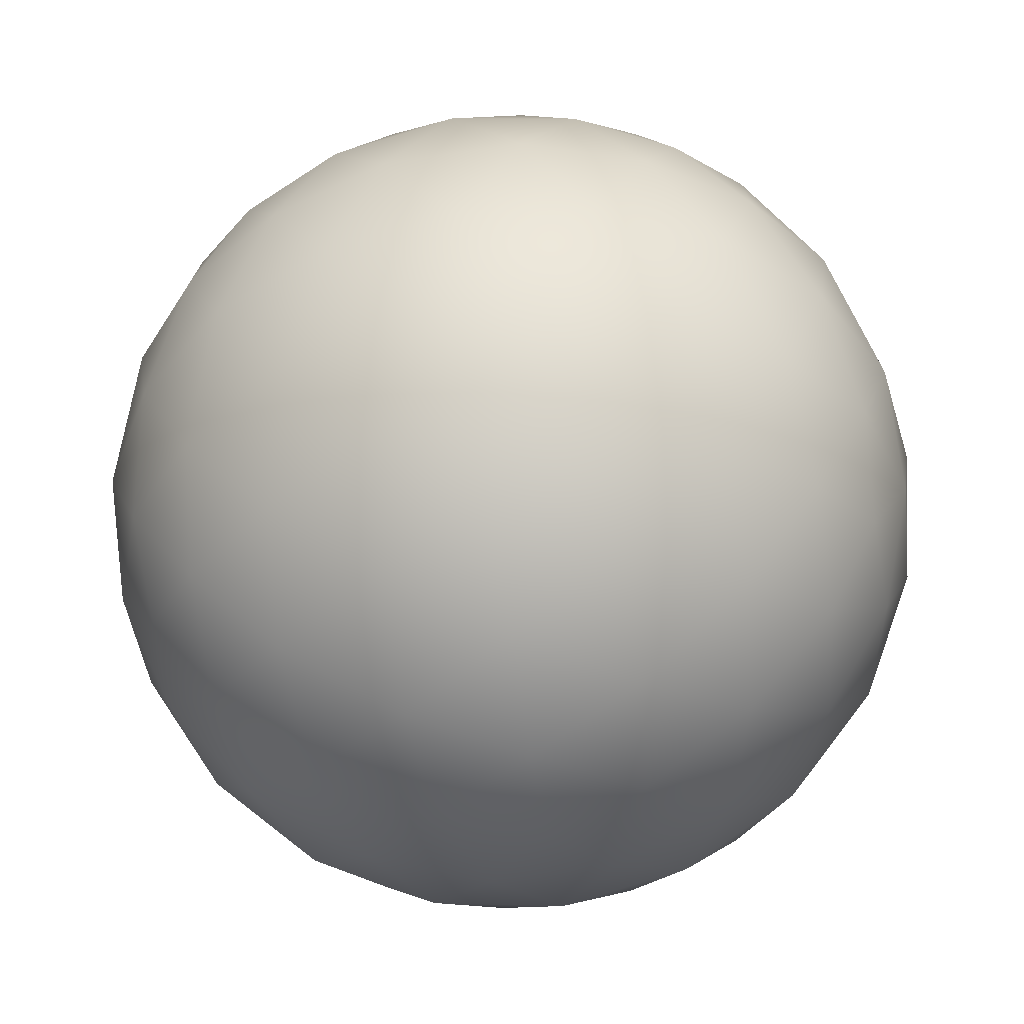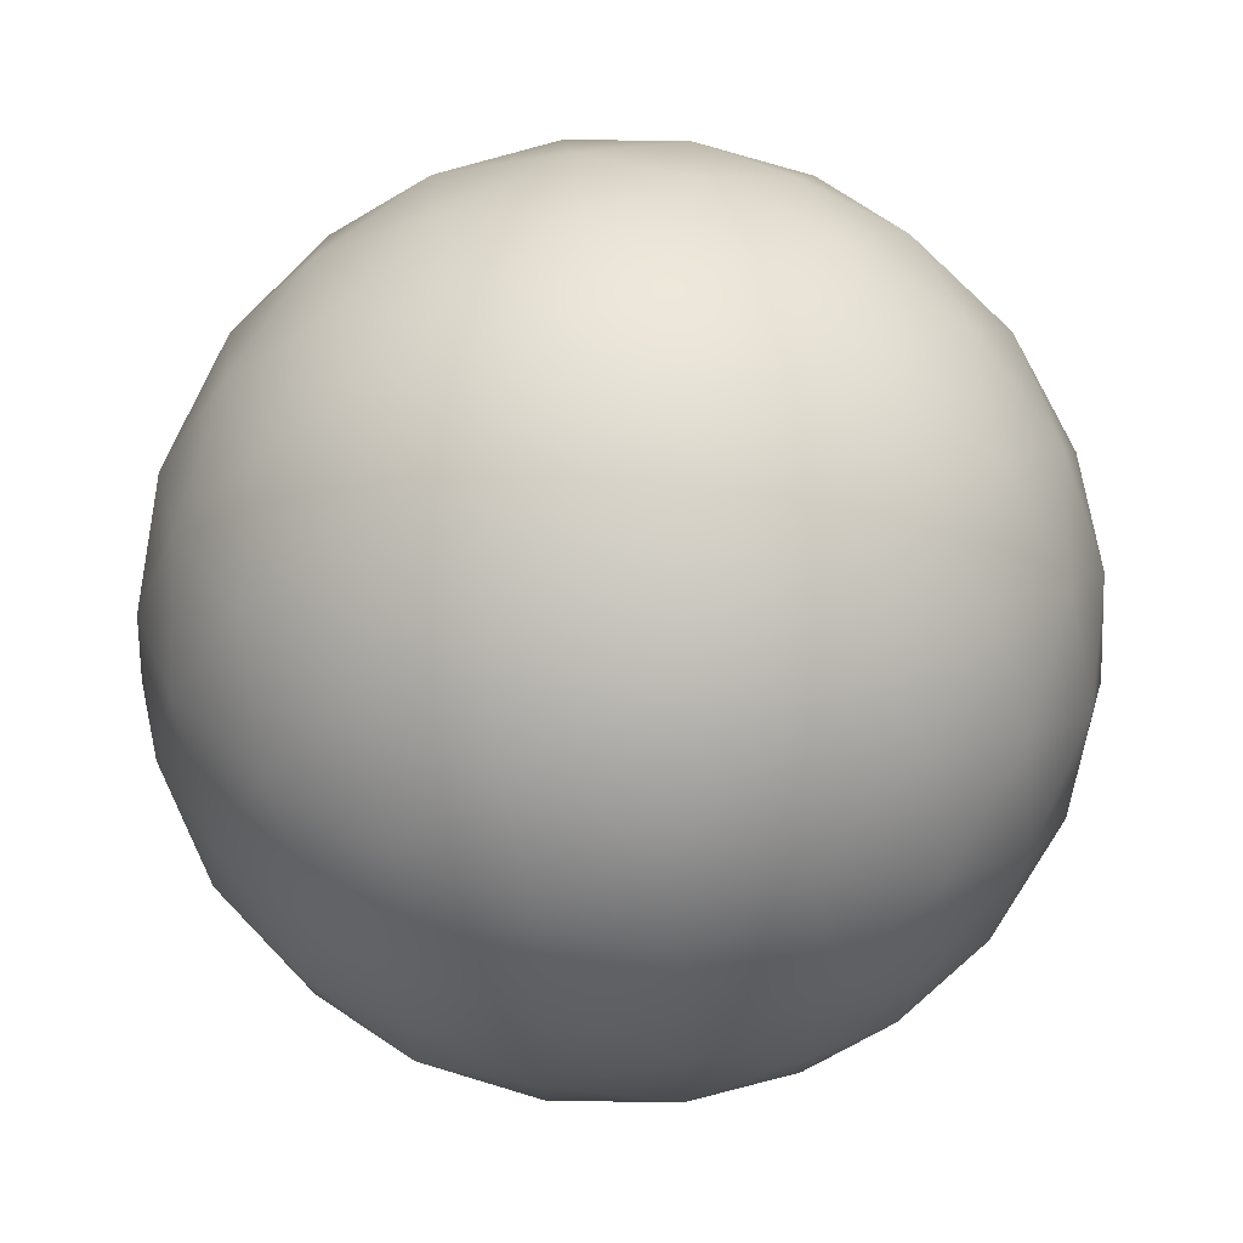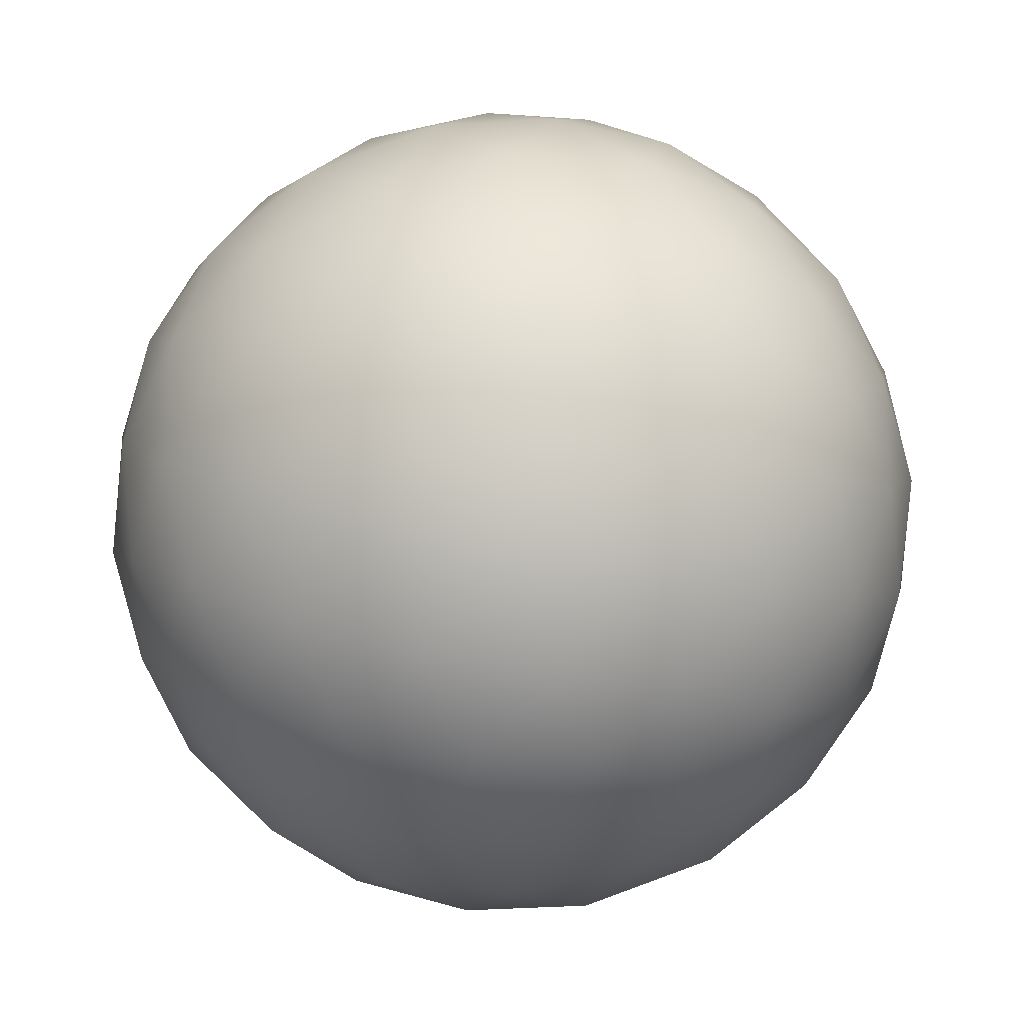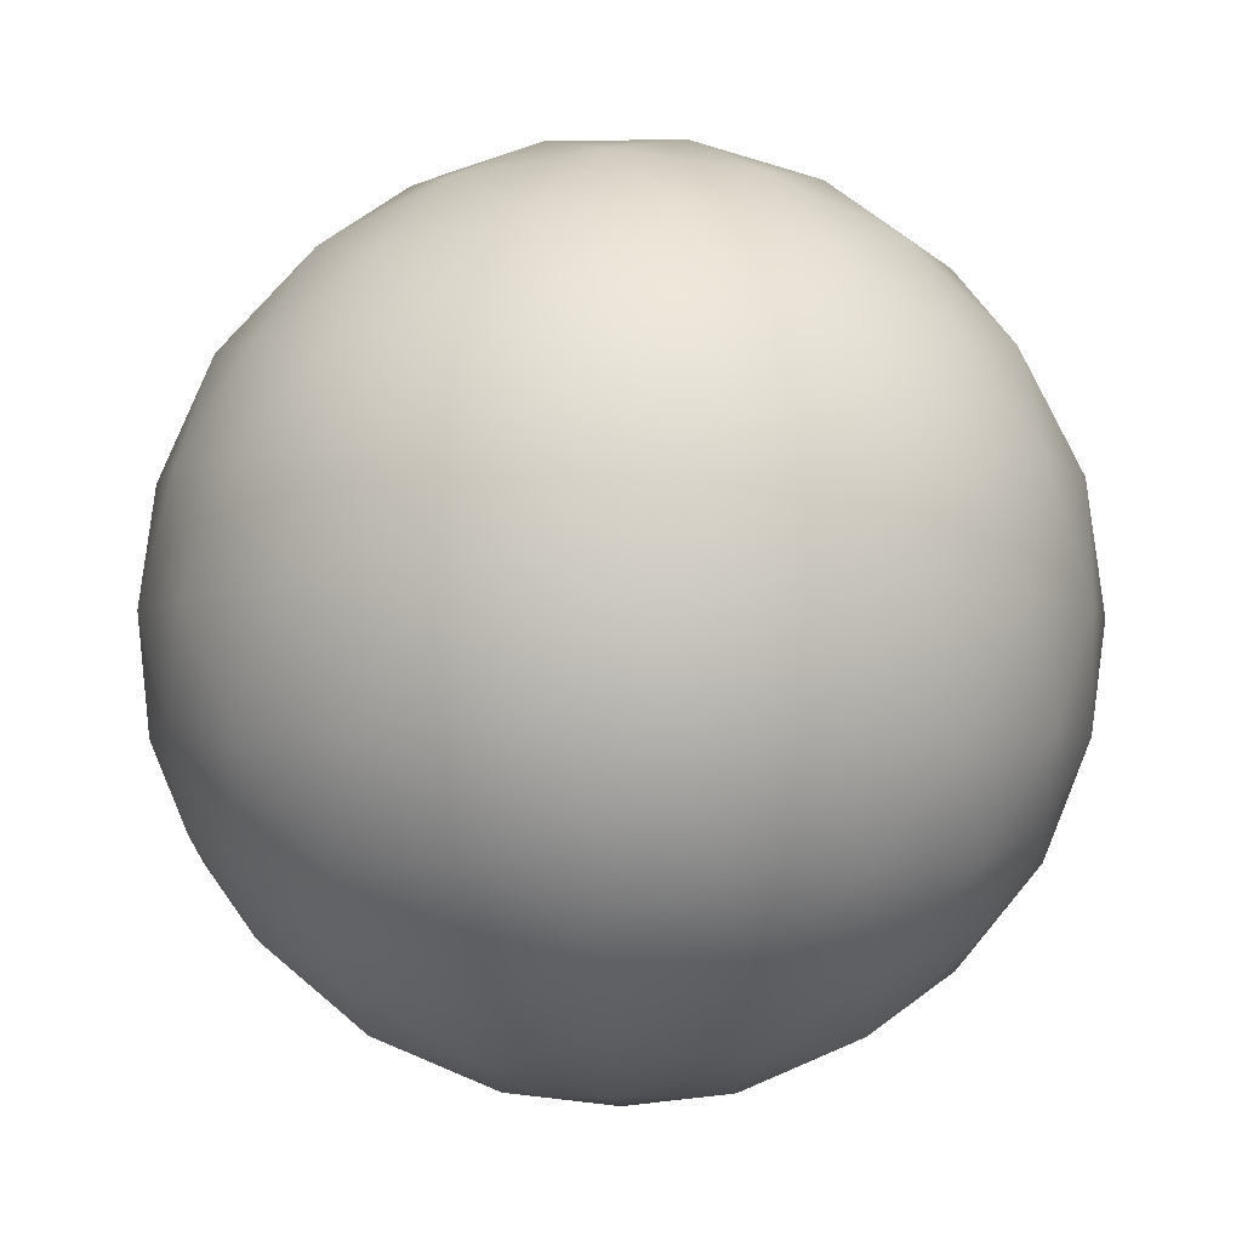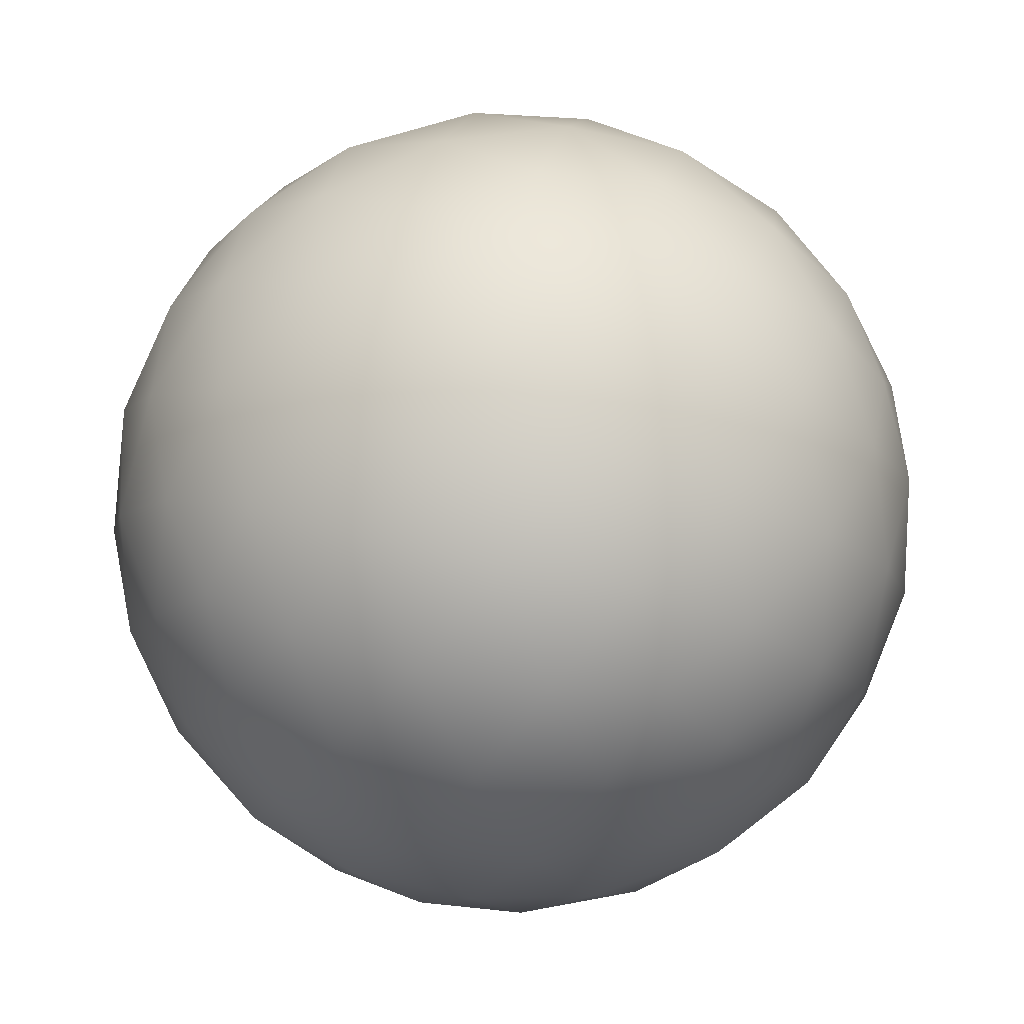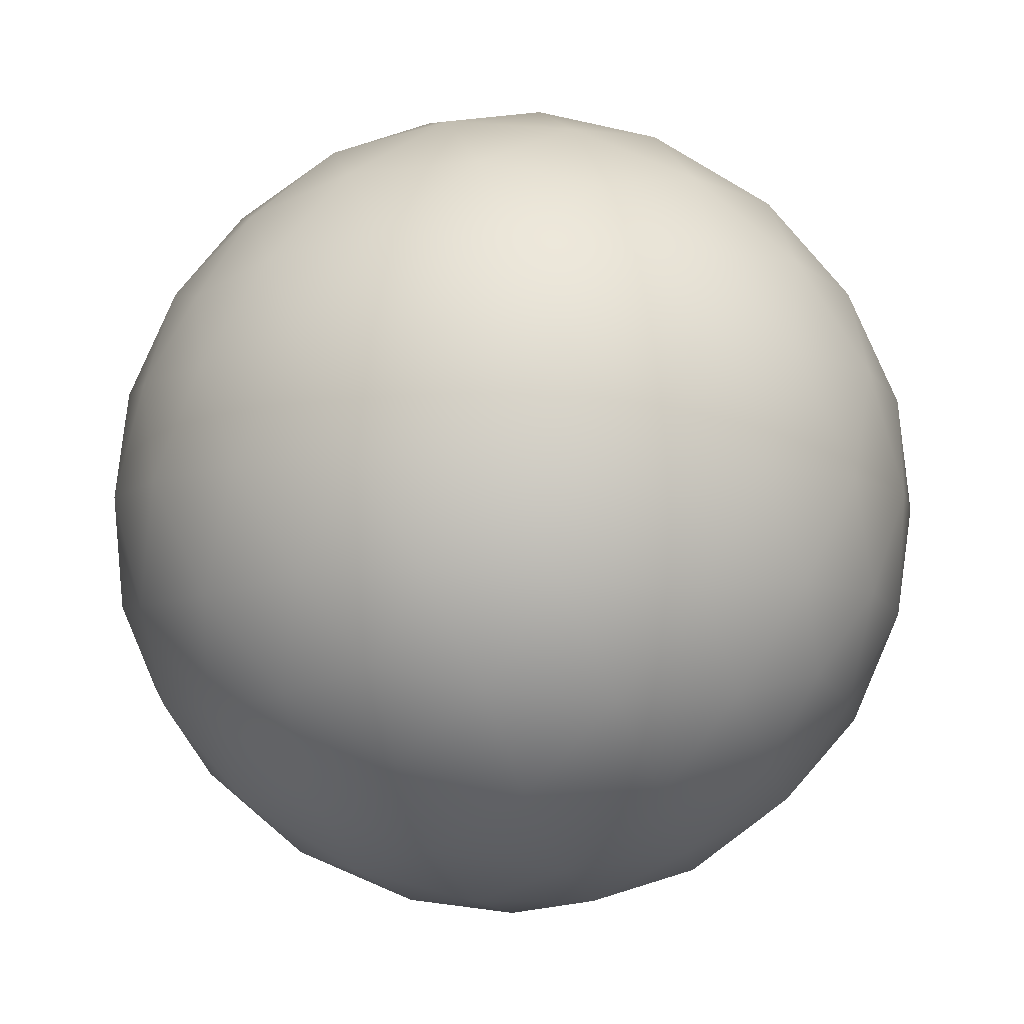
<metadata>
{"format":"obj","ext":"obj","renderer":"f3d","projection":"perspective","resolution":1024,"background":"white","views":[{"elev":-74.4,"azim":156.6,"up":"+Z"},{"elev":76.5,"azim":-97.2,"up":"+Z"},{"elev":34.0,"azim":169.7,"up":"+Z"},{"elev":-4.9,"azim":-86.6,"up":"+Y"},{"elev":53.1,"azim":140.6,"up":"+Y"},{"elev":-7.4,"azim":2.2,"up":"+Y"}]}
</metadata>
<code>
o Icosphere
v 0 -1 0
v 0.7236 -0.4472 0.5257
v -0.2764 -0.4472 0.8506
v -0.8944 -0.4472 0
v -0.2764 -0.4472 -0.8506
v 0.7236 -0.4472 -0.5257
v 0.2764 0.4472 0.8506
v -0.7236 0.4472 0.5257
v -0.7236 0.4472 -0.5257
v 0.2764 0.4472 -0.8506
v 0.8944 0.4472 0
v 0 1 0
v -0.2328 -0.6575 0.7166
v -0.1625 -0.8507 0.5
v -0.07761 -0.9679 0.2389
v 0.2032 -0.9679 0.1476
v 0.4253 -0.8507 0.309
v 0.6095 -0.6575 0.4429
v 0.5319 -0.5023 0.6817
v 0.2629 -0.5257 0.809
v -0.02964 -0.5023 0.8642
v 0.8127 -0.5023 -0.2952
v 0.8506 -0.5257 0
v 0.8127 -0.5023 0.2952
v 0.2032 -0.9679 -0.1476
v 0.4253 -0.8507 -0.309
v 0.6095 -0.6575 -0.4429
v -0.7534 -0.6575 0
v -0.5257 -0.8507 0
v -0.2511 -0.9679 0
v -0.484 -0.5023 0.7166
v -0.6882 -0.5257 0.5
v -0.8311 -0.5023 0.2389
v -0.2328 -0.6575 -0.7166
v -0.1625 -0.8507 -0.5
v -0.07761 -0.9679 -0.2389
v -0.8311 -0.5023 -0.2389
v -0.6882 -0.5257 -0.5
v -0.484 -0.5023 -0.7166
v -0.02964 -0.5023 -0.8642
v 0.2629 -0.5257 -0.809
v 0.5319 -0.5023 -0.6817
v 0.9566 0.2511 0.1476
v 0.9511 -0 0.309
v 0.8607 -0.2512 0.4429
v 0.8607 -0.2512 -0.4429
v 0.9511 0 -0.309
v 0.9566 0.2511 -0.1476
v 0.1552 0.2512 0.9554
v 0 -0 1
v -0.1552 -0.2512 0.9554
v 0.6872 -0.2512 0.6817
v 0.5878 0 0.809
v 0.436 0.2512 0.8642
v -0.8607 0.2512 0.4429
v -0.9511 -0 0.309
v -0.9566 -0.2511 0.1476
v -0.436 -0.2512 0.8642
v -0.5878 0 0.809
v -0.6872 0.2512 0.6817
v -0.6872 0.2512 -0.6817
v -0.5878 -0 -0.809
v -0.436 -0.2512 -0.8642
v -0.9566 -0.2511 -0.1476
v -0.9511 0 -0.309
v -0.8607 0.2512 -0.4429
v 0.436 0.2512 -0.8642
v 0.5878 -0 -0.809
v 0.6872 -0.2512 -0.6817
v -0.1552 -0.2512 -0.9554
v 0 0 -1
v 0.1552 0.2512 -0.9554
v 0.8311 0.5023 0.2389
v 0.6882 0.5257 0.5
v 0.484 0.5023 0.7166
v 0.02964 0.5023 0.8642
v -0.2629 0.5257 0.809
v -0.5319 0.5023 0.6817
v -0.8127 0.5023 0.2952
v -0.8506 0.5257 0
v -0.8127 0.5023 -0.2952
v -0.5319 0.5023 -0.6817
v -0.2629 0.5257 -0.809
v 0.02964 0.5023 -0.8642
v 0.484 0.5023 -0.7166
v 0.6882 0.5257 -0.5
v 0.8311 0.5023 -0.2389
v 0.07761 0.9679 0.2389
v 0.1625 0.8507 0.5
v 0.2328 0.6575 0.7166
v 0.7534 0.6575 0
v 0.5257 0.8507 0
v 0.2511 0.9679 0
v -0.2032 0.9679 0.1476
v -0.4253 0.8507 0.309
v -0.6095 0.6575 0.4429
v -0.2032 0.9679 -0.1476
v -0.4253 0.8507 -0.309
v -0.6095 0.6575 -0.4429
v 0.07761 0.9679 -0.2389
v 0.1625 0.8507 -0.5
v 0.2328 0.6575 -0.7166
v 0.3618 0.8944 -0.2629
v 0.6382 0.7236 -0.2629
v 0.4472 0.7236 -0.5257
v -0.1382 0.8944 -0.4253
v -0.05279 0.7236 -0.6882
v -0.3618 0.7236 -0.5878
v -0.4472 0.8944 0
v -0.6708 0.7236 -0.1625
v -0.6708 0.7236 0.1625
v -0.1382 0.8944 0.4253
v -0.3618 0.7236 0.5878
v -0.05279 0.7236 0.6882
v 0.3618 0.8944 0.2629
v 0.4472 0.7236 0.5257
v 0.6382 0.7236 0.2629
v 0.8618 0.2764 -0.4253
v 0.809 0 -0.5878
v 0.6708 0.2764 -0.6882
v -0.1382 0.2764 -0.9511
v -0.309 -0 -0.9511
v -0.4472 0.2764 -0.8506
v -0.9472 0.2764 -0.1625
v -1 1e-06 0
v -0.9472 0.2764 0.1625
v -0.4472 0.2764 0.8506
v -0.309 -1e-06 0.9511
v -0.1382 0.2764 0.9511
v 0.6708 0.2764 0.6882
v 0.809 -2e-06 0.5878
v 0.8618 0.2764 0.4253
v 0.309 -0 -0.9511
v 0.4472 -0.2764 -0.8506
v 0.1382 -0.2764 -0.9511
v -0.809 -0 -0.5878
v -0.6708 -0.2764 -0.6882
v -0.8618 -0.2764 -0.4253
v -0.809 0 0.5878
v -0.8618 -0.2764 0.4253
v -0.6708 -0.2764 0.6882
v 0.309 0 0.9511
v 0.1382 -0.2764 0.9511
v 0.4472 -0.2764 0.8506
v 1 0 0
v 0.9472 -0.2764 0.1625
v 0.9472 -0.2764 -0.1625
v 0.3618 -0.7236 -0.5878
v 0.1382 -0.8944 -0.4253
v 0.05279 -0.7236 -0.6882
v -0.4472 -0.7236 -0.5257
v -0.3618 -0.8944 -0.2629
v -0.6382 -0.7236 -0.2629
v -0.6382 -0.7236 0.2629
v -0.3618 -0.8944 0.2629
v -0.4472 -0.7236 0.5257
v 0.6708 -0.7236 -0.1625
v 0.6708 -0.7236 0.1625
v 0.4472 -0.8944 1e-06
v 0.05279 -0.7236 0.6882
v 0.1382 -0.8944 0.4253
v 0.3618 -0.7236 0.5878
f 1 16 15
f 2 18 24
f 1 15 30
f 1 30 36
f 1 36 25
f 2 24 45
f 3 21 51
f 4 33 57
f 5 39 63
f 6 42 69
f 2 45 52
f 3 51 58
f 4 57 64
f 5 63 70
f 6 69 46
f 7 75 90
f 8 78 96
f 9 81 99
f 10 84 102
f 11 87 91
f 93 100 12
f 92 103 93
f 91 104 92
f 93 103 100
f 103 101 100
f 92 104 103
f 104 105 103
f 103 105 101
f 105 102 101
f 91 87 104
f 87 86 104
f 104 86 105
f 86 85 105
f 105 85 102
f 85 10 102
f 100 97 12
f 101 106 100
f 102 107 101
f 100 106 97
f 106 98 97
f 101 107 106
f 107 108 106
f 106 108 98
f 108 99 98
f 102 84 107
f 84 83 107
f 107 83 108
f 83 82 108
f 108 82 99
f 82 9 99
f 97 94 12
f 98 109 97
f 99 110 98
f 97 109 94
f 109 95 94
f 98 110 109
f 110 111 109
f 109 111 95
f 111 96 95
f 99 81 110
f 81 80 110
f 110 80 111
f 80 79 111
f 111 79 96
f 79 8 96
f 94 88 12
f 95 112 94
f 96 113 95
f 94 112 88
f 112 89 88
f 95 113 112
f 113 114 112
f 112 114 89
f 114 90 89
f 96 78 113
f 78 77 113
f 113 77 114
f 77 76 114
f 114 76 90
f 76 7 90
f 88 93 12
f 89 115 88
f 90 116 89
f 88 115 93
f 115 92 93
f 89 116 115
f 116 117 115
f 115 117 92
f 117 91 92
f 90 75 116
f 75 74 116
f 116 74 117
f 74 73 117
f 117 73 91
f 73 11 91
f 48 87 11
f 47 118 48
f 46 119 47
f 48 118 87
f 118 86 87
f 47 119 118
f 119 120 118
f 118 120 86
f 120 85 86
f 46 69 119
f 69 68 119
f 119 68 120
f 68 67 120
f 120 67 85
f 67 10 85
f 72 84 10
f 71 121 72
f 70 122 71
f 72 121 84
f 121 83 84
f 71 122 121
f 122 123 121
f 121 123 83
f 123 82 83
f 70 63 122
f 63 62 122
f 122 62 123
f 62 61 123
f 123 61 82
f 61 9 82
f 66 81 9
f 65 124 66
f 64 125 65
f 66 124 81
f 124 80 81
f 65 125 124
f 125 126 124
f 124 126 80
f 126 79 80
f 64 57 125
f 57 56 125
f 125 56 126
f 56 55 126
f 126 55 79
f 55 8 79
f 60 78 8
f 59 127 60
f 58 128 59
f 60 127 78
f 127 77 78
f 59 128 127
f 128 129 127
f 127 129 77
f 129 76 77
f 58 51 128
f 51 50 128
f 128 50 129
f 50 49 129
f 129 49 76
f 49 7 76
f 54 75 7
f 53 130 54
f 52 131 53
f 54 130 75
f 130 74 75
f 53 131 130
f 131 132 130
f 130 132 74
f 132 73 74
f 52 45 131
f 45 44 131
f 131 44 132
f 44 43 132
f 132 43 73
f 43 11 73
f 67 72 10
f 68 133 67
f 69 134 68
f 67 133 72
f 133 71 72
f 68 134 133
f 134 135 133
f 133 135 71
f 135 70 71
f 69 42 134
f 42 41 134
f 134 41 135
f 41 40 135
f 135 40 70
f 40 5 70
f 61 66 9
f 62 136 61
f 63 137 62
f 61 136 66
f 136 65 66
f 62 137 136
f 137 138 136
f 136 138 65
f 138 64 65
f 63 39 137
f 39 38 137
f 137 38 138
f 38 37 138
f 138 37 64
f 37 4 64
f 55 60 8
f 56 139 55
f 57 140 56
f 55 139 60
f 139 59 60
f 56 140 139
f 140 141 139
f 139 141 59
f 141 58 59
f 57 33 140
f 33 32 140
f 140 32 141
f 32 31 141
f 141 31 58
f 31 3 58
f 49 54 7
f 50 142 49
f 51 143 50
f 49 142 54
f 142 53 54
f 50 143 142
f 143 144 142
f 142 144 53
f 144 52 53
f 51 21 143
f 21 20 143
f 143 20 144
f 20 19 144
f 144 19 52
f 19 2 52
f 43 48 11
f 44 145 43
f 45 146 44
f 43 145 48
f 145 47 48
f 44 146 145
f 146 147 145
f 145 147 47
f 147 46 47
f 45 24 146
f 24 23 146
f 146 23 147
f 23 22 147
f 147 22 46
f 22 6 46
f 27 42 6
f 26 148 27
f 25 149 26
f 27 148 42
f 148 41 42
f 26 149 148
f 149 150 148
f 148 150 41
f 150 40 41
f 25 36 149
f 36 35 149
f 149 35 150
f 35 34 150
f 150 34 40
f 34 5 40
f 34 39 5
f 35 151 34
f 36 152 35
f 34 151 39
f 151 38 39
f 35 152 151
f 152 153 151
f 151 153 38
f 153 37 38
f 36 30 152
f 30 29 152
f 152 29 153
f 29 28 153
f 153 28 37
f 28 4 37
f 28 33 4
f 29 154 28
f 30 155 29
f 28 154 33
f 154 32 33
f 29 155 154
f 155 156 154
f 154 156 32
f 156 31 32
f 30 15 155
f 15 14 155
f 155 14 156
f 14 13 156
f 156 13 31
f 13 3 31
f 22 27 6
f 23 157 22
f 24 158 23
f 22 157 27
f 157 26 27
f 23 158 157
f 158 159 157
f 157 159 26
f 159 25 26
f 24 18 158
f 18 17 158
f 158 17 159
f 17 16 159
f 159 16 25
f 16 1 25
f 13 21 3
f 14 160 13
f 15 161 14
f 13 160 21
f 160 20 21
f 14 161 160
f 161 162 160
f 160 162 20
f 162 19 20
f 15 16 161
f 16 17 161
f 161 17 162
f 17 18 162
f 162 18 19
f 18 2 19

</code>
